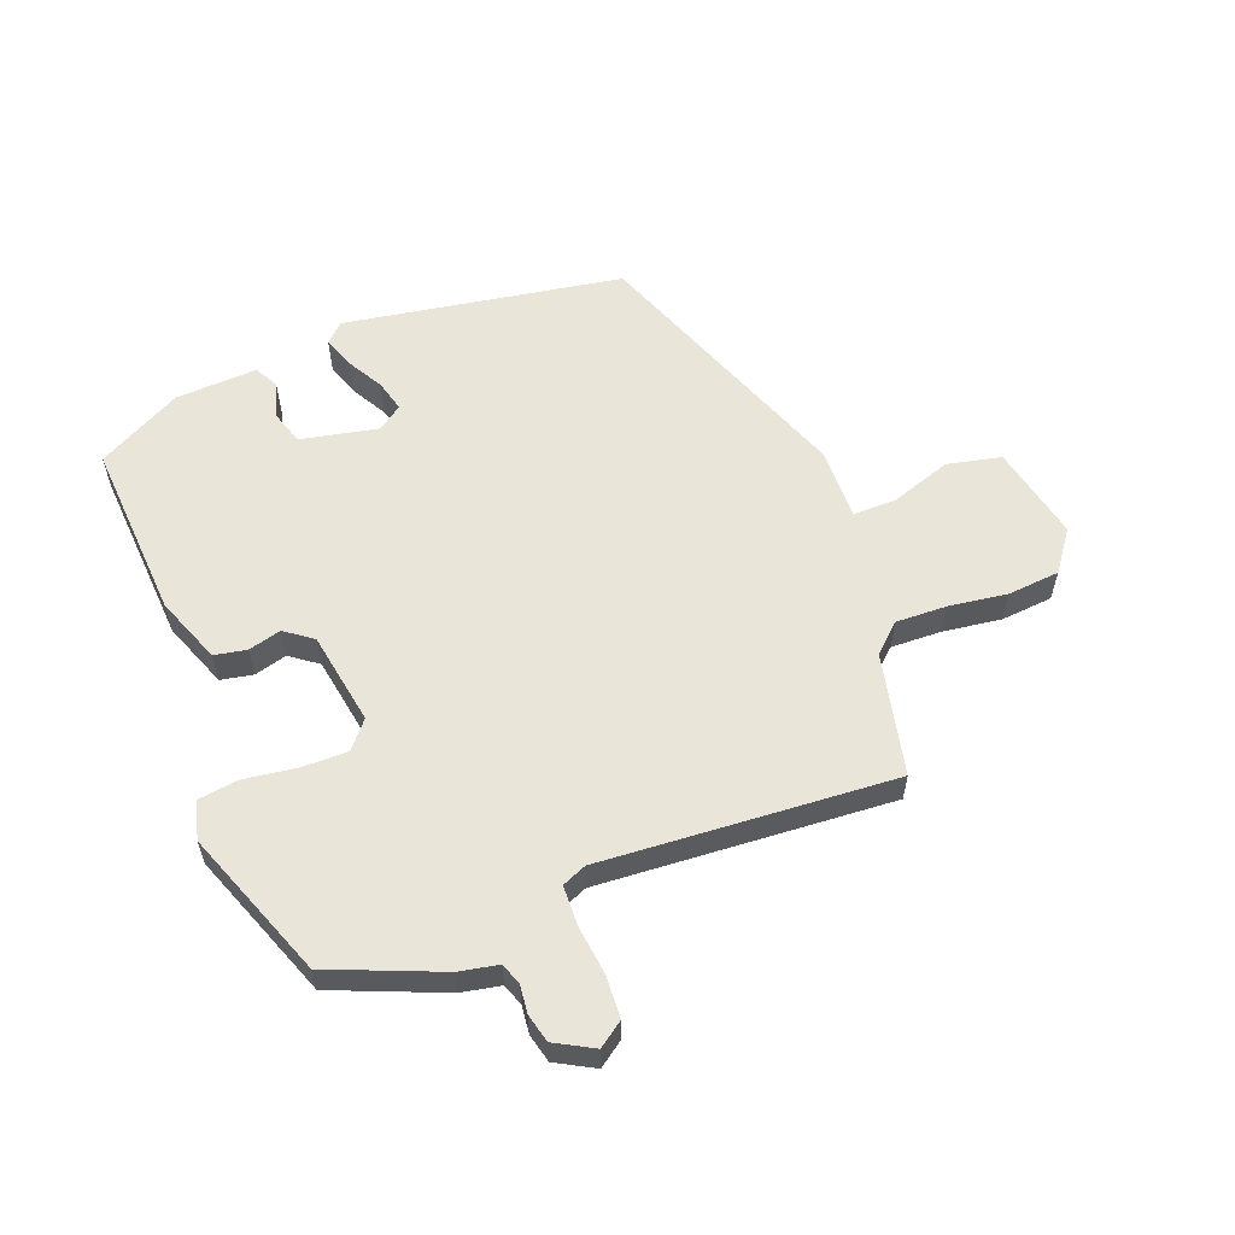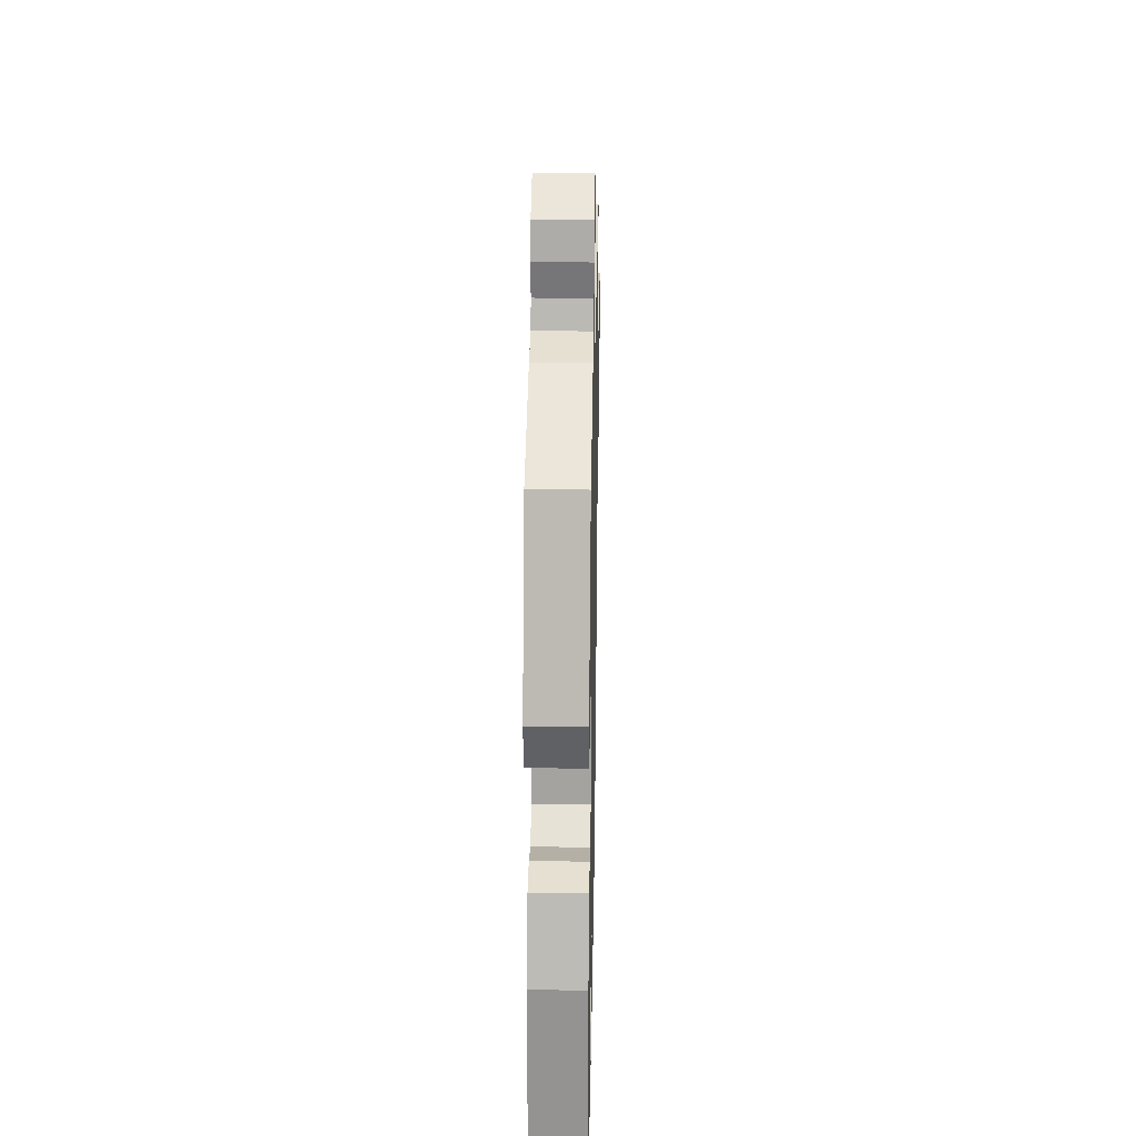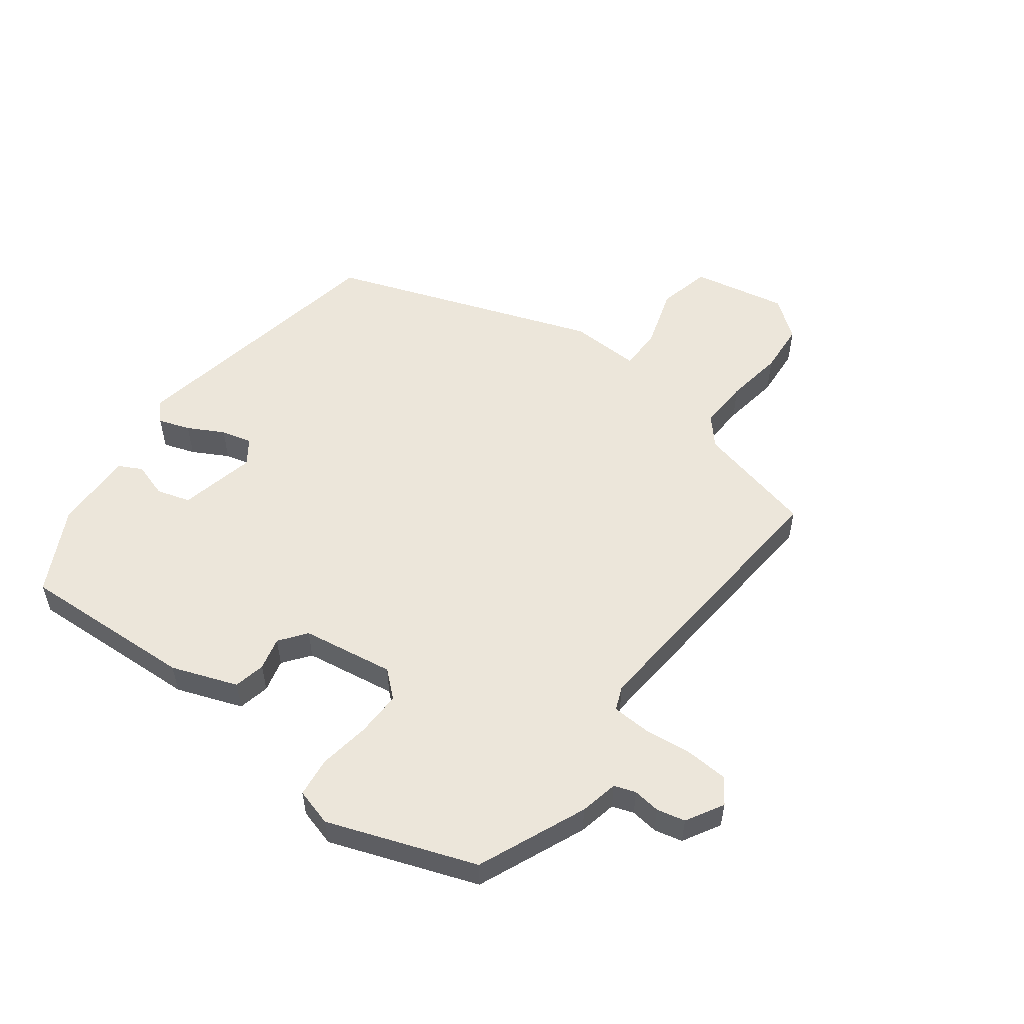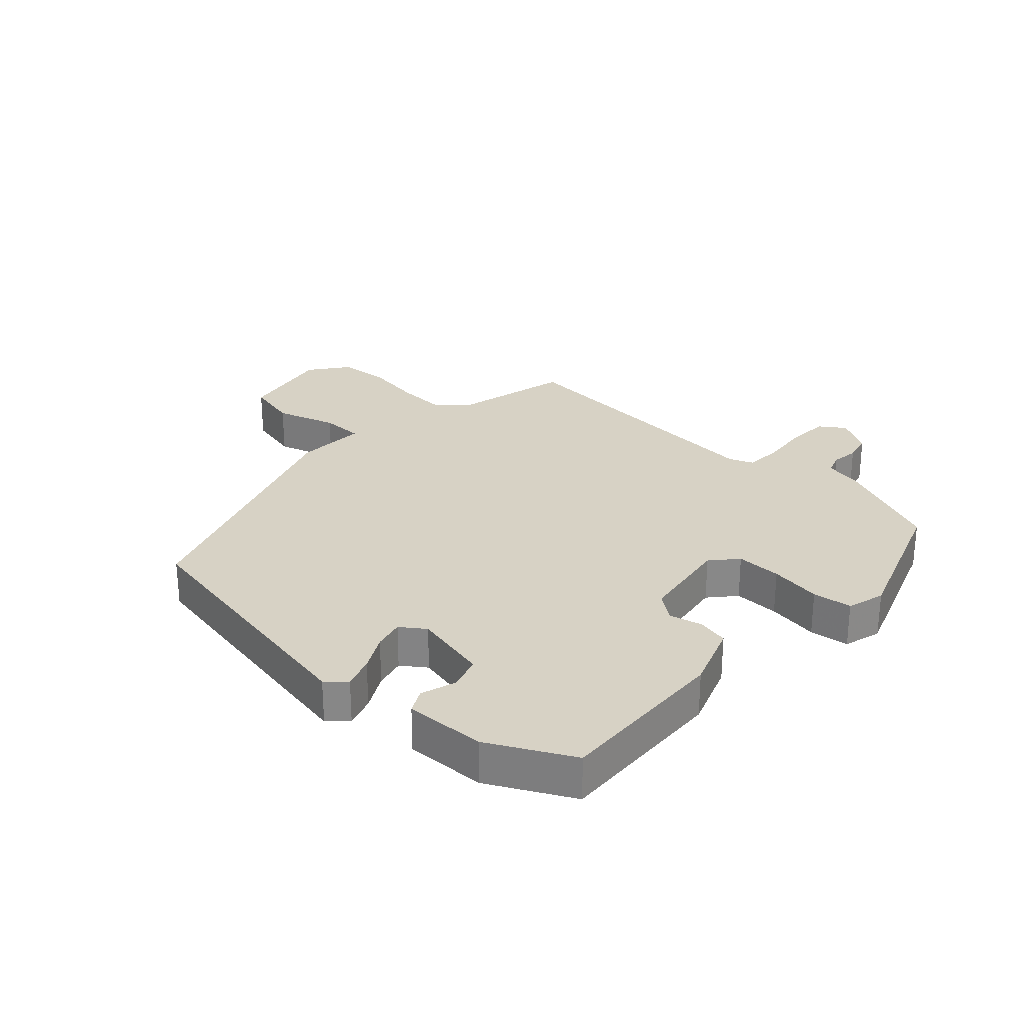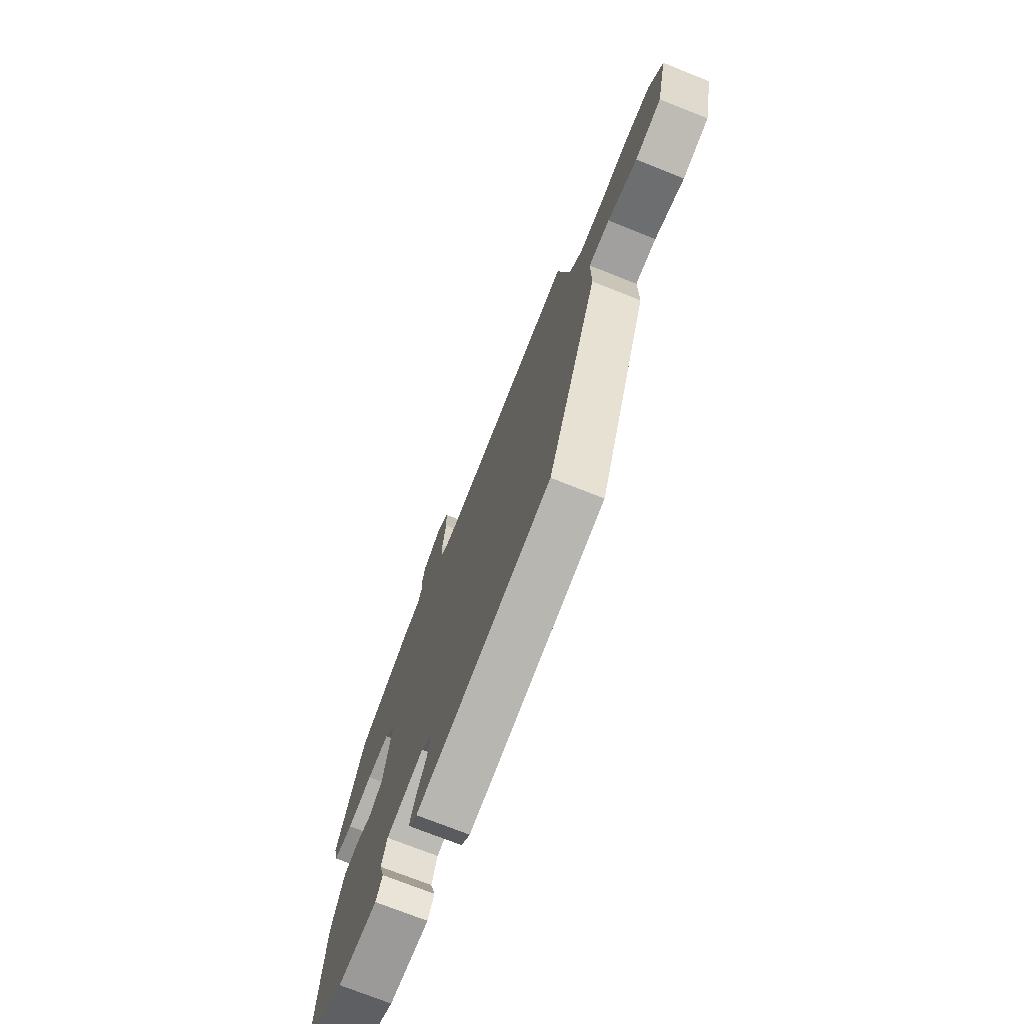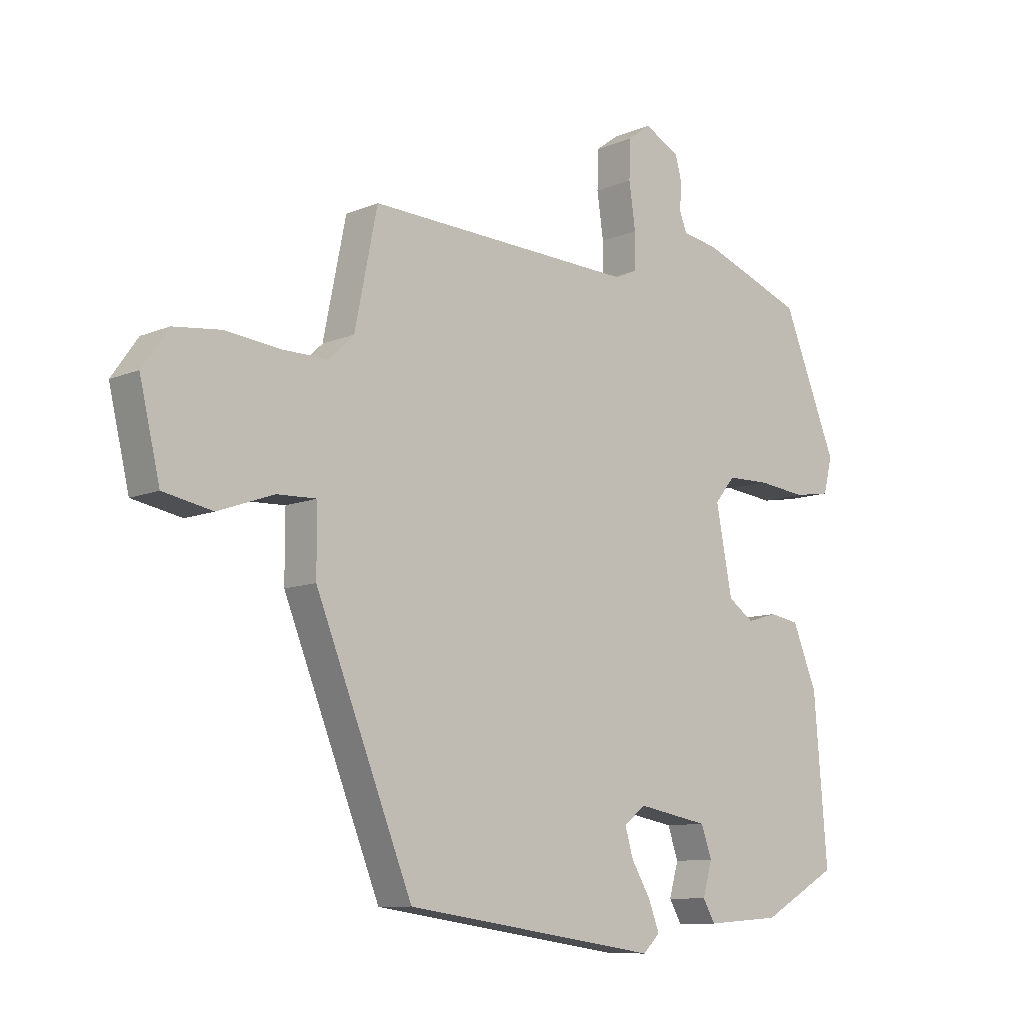
<metadata>
{"format":"obj","ext":"obj","renderer":"f3d","projection":"perspective","resolution":1024,"background":"white","views":[{"elev":58.4,"azim":-19.9,"up":"+Y"},{"elev":27.8,"azim":-88.9,"up":"+Z"},{"elev":54.3,"azim":-51.2,"up":"+Y"},{"elev":27.6,"azim":-135.3,"up":"+Y"},{"elev":-73.4,"azim":68.3,"up":"+Z"},{"elev":-9.6,"azim":137.9,"up":"+Z"}]}
</metadata>
<code>
v -0.433 0.07 0.479
v -0.257 0.07 0.547
v -0.195 0.07 0.558
v -0.182 0.07 0.592
v -0.186 0.07 0.636
v -0.174 0.07 0.681
v -0.113 0.07 0.713
v -0.074 0.07 0.684
v -0.072 0.07 0.617
v -0.083 0.07 0.539
v -0.082 0.07 0.477
v -0.044 0.07 0.46
v 0.419 0.07 0.482
v 0.458 0.07 0.289
v 0.501 0.07 0.248
v 0.581 0.07 0.249
v 0.674 0.07 0.26
v 0.756 0.07 0.251
v 0.801 0.07 0.187
v 0.766 0.07 0.037
v 0.681 0.07 0.02
v 0.585 0.07 0.054
v 0.517 0.07 0.056
v 0.517 0.07 -0.057
v 0.35 0.07 -0.477
v -0.09 0.07 -0.542
v -0.119 0.07 -0.513
v -0.1 0.07 -0.463
v -0.067 0.07 -0.407
v -0.053 0.07 -0.358
v -0.091 0.07 -0.329
v -0.214 0.07 -0.352
v -0.232 0.07 -0.405
v -0.216 0.07 -0.462
v -0.237 0.07 -0.499
v -0.366 0.07 -0.49
v -0.497 0.07 -0.416
v -0.474 0.07 -0.135
v -0.432 0.07 -0.031
v -0.381 0.07 -0.022
v -0.329 0.07 -0.037
v -0.285 0.07 -0.006
v -0.257 0.07 0.141
v -0.292 0.07 0.184
v -0.365 0.07 0.185
v -0.448 0.07 0.175
v -0.511 0.07 0.185
v -0.526 0.07 0.246
v -0.433 0 0.479
v -0.257 0 0.547
v -0.195 0 0.558
v -0.182 0 0.592
v -0.186 0 0.636
v -0.174 0 0.681
v -0.113 0 0.713
v -0.074 0 0.684
v -0.072 0 0.617
v -0.083 0 0.539
v -0.082 0 0.477
v -0.044 0 0.46
v 0.419 0 0.482
v 0.458 0 0.289
v 0.501 0 0.248
v 0.581 0 0.249
v 0.674 0 0.26
v 0.756 0 0.251
v 0.801 0 0.187
v 0.766 0 0.037
v 0.681 0 0.02
v 0.585 0 0.054
v 0.517 0 0.056
v 0.517 0 -0.057
v 0.35 0 -0.477
v -0.09 0 -0.542
v -0.119 0 -0.513
v -0.1 0 -0.463
v -0.067 0 -0.407
v -0.053 0 -0.358
v -0.091 0 -0.329
v -0.214 0 -0.352
v -0.232 0 -0.405
v -0.216 0 -0.462
v -0.237 0 -0.499
v -0.366 0 -0.49
v -0.497 0 -0.416
v -0.474 0 -0.135
v -0.432 0 -0.031
v -0.381 0 -0.022
v -0.329 0 -0.037
v -0.285 0 -0.006
v -0.257 0 0.141
v -0.292 0 0.184
v -0.365 0 0.185
v -0.448 0 0.175
v -0.511 0 0.185
v -0.526 0 0.246
f 1 2 3
f 48 1 3
f 47 48 3
f 46 47 3
f 45 46 3
f 44 45 3
f 43 44 3 4
f 39 40 41
f 38 39 41
f 37 38 41
f 36 37 41
f 35 36 41
f 35 41 42
f 33 34 35
f 33 35 42 43
f 27 28 29
f 26 27 29
f 25 26 29
f 24 25 29
f 23 24 29
f 23 29 30
f 20 21 22
f 19 20 22
f 18 19 22
f 17 18 22
f 16 17 22
f 15 16 22 23
f 23 30 31
f 15 23 31
f 14 15 31
f 8 9 10
f 7 8 10
f 6 7 10
f 5 6 10
f 4 5 10
f 4 10 11
f 43 4 11
f 33 43 11
f 32 33 11
f 14 31 32
f 13 14 32
f 12 13 32
f 11 12 32
f 51 50 49
f 51 49 96
f 51 96 95
f 51 95 94
f 51 94 93
f 51 93 92
f 52 51 92 91
f 89 88 87
f 89 87 86
f 89 86 85
f 89 85 84
f 89 84 83
f 90 89 83
f 83 82 81
f 91 90 83 81
f 77 76 75
f 77 75 74
f 77 74 73
f 77 73 72
f 77 72 71
f 78 77 71
f 70 69 68
f 70 68 67
f 70 67 66
f 70 66 65
f 70 65 64
f 71 70 64 63
f 79 78 71
f 79 71 63
f 79 63 62
f 58 57 56
f 58 56 55
f 58 55 54
f 58 54 53
f 58 53 52
f 59 58 52
f 59 52 91
f 59 91 81
f 59 81 80
f 80 79 62
f 80 62 61
f 80 61 60
f 80 60 59
f 1 49 50 2
f 2 50 51 3
f 3 51 52 4
f 4 52 53 5
f 5 53 54 6
f 6 54 55 7
f 7 55 56 8
f 8 56 57 9
f 9 57 58 10
f 10 58 59 11
f 11 59 60 12
f 12 60 61 13
f 13 61 62 14
f 14 62 63 15
f 15 63 64 16
f 16 64 65 17
f 17 65 66 18
f 18 66 67 19
f 19 67 68 20
f 20 68 69 21
f 21 69 70 22
f 22 70 71 23
f 23 71 72 24
f 24 72 73 25
f 25 73 74 26
f 26 74 75 27
f 27 75 76 28
f 28 76 77 29
f 29 77 78 30
f 30 78 79 31
f 31 79 80 32
f 32 80 81 33
f 33 81 82 34
f 34 82 83 35
f 35 83 84 36
f 36 84 85 37
f 37 85 86 38
f 38 86 87 39
f 39 87 88 40
f 40 88 89 41
f 41 89 90 42
f 42 90 91 43
f 43 91 92 44
f 44 92 93 45
f 45 93 94 46
f 46 94 95 47
f 47 95 96 48
f 48 96 49 1

</code>
